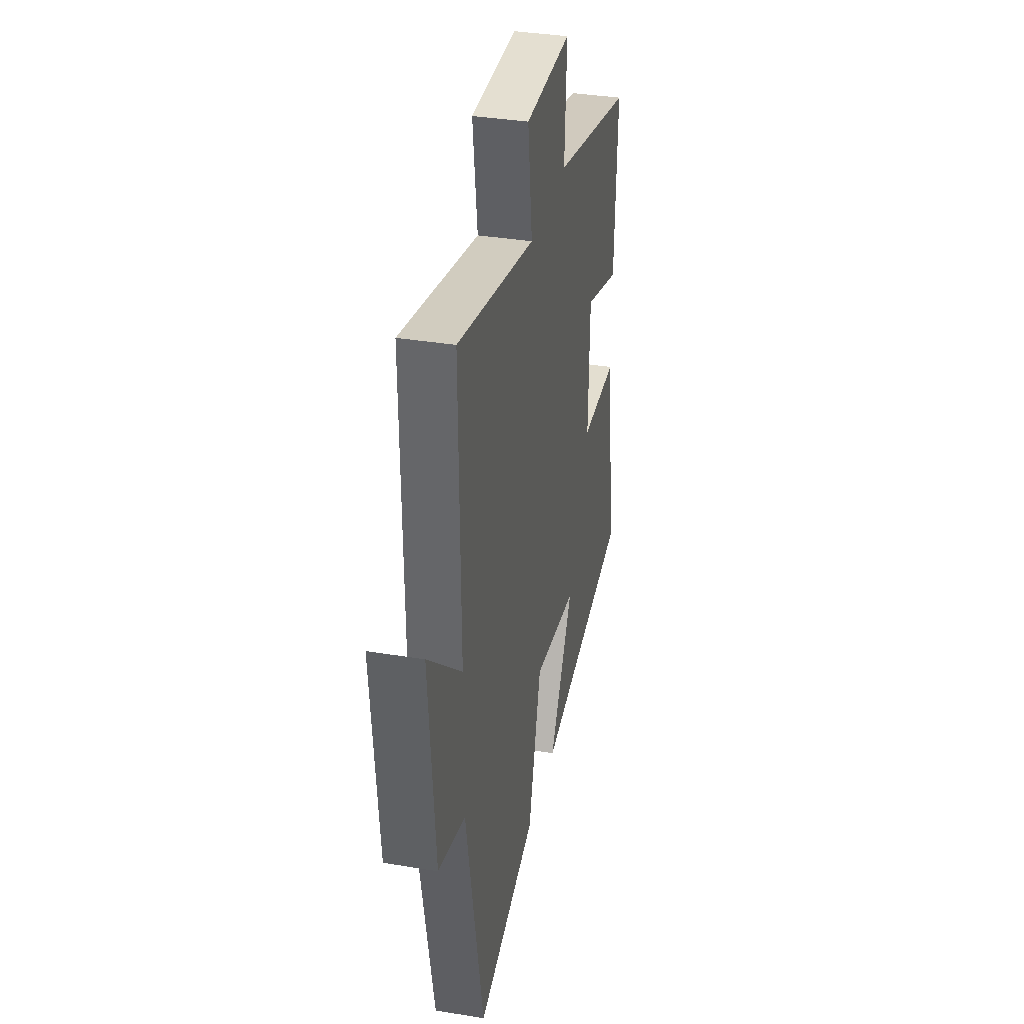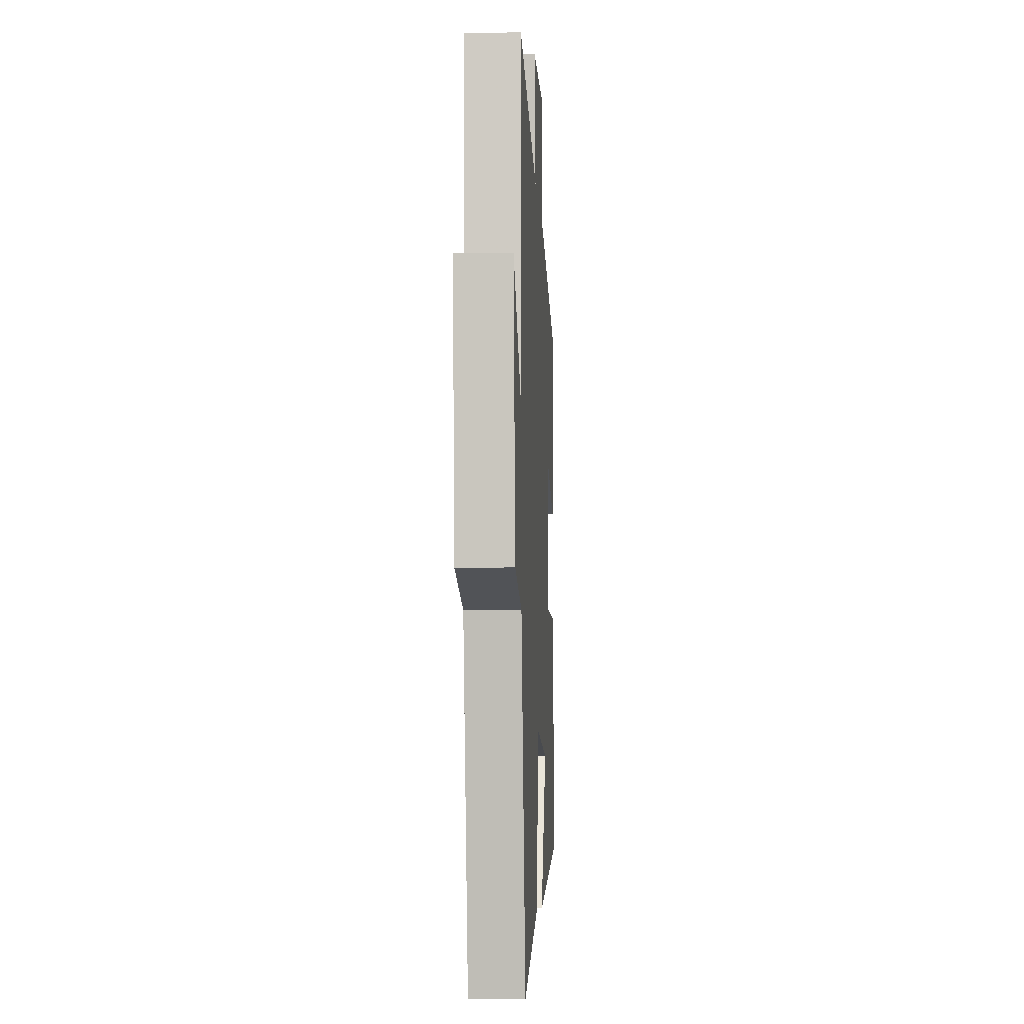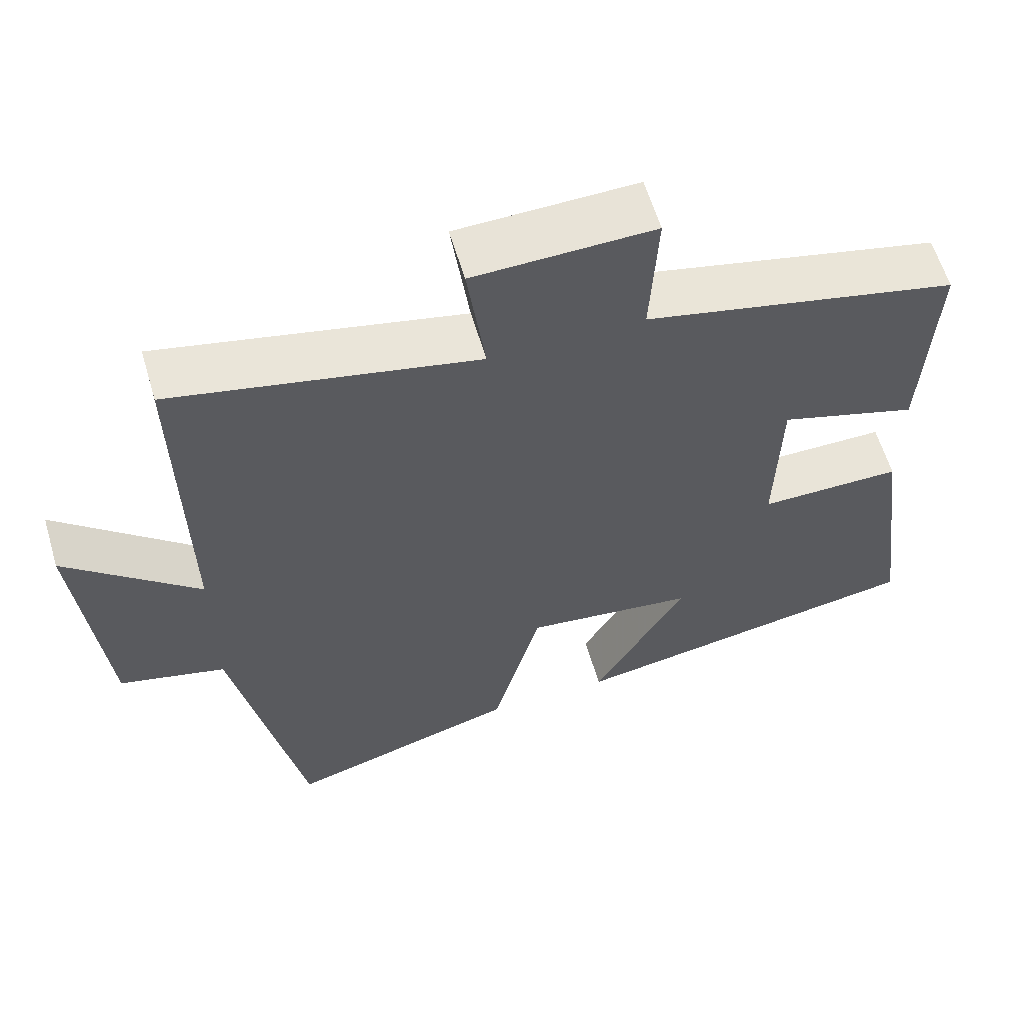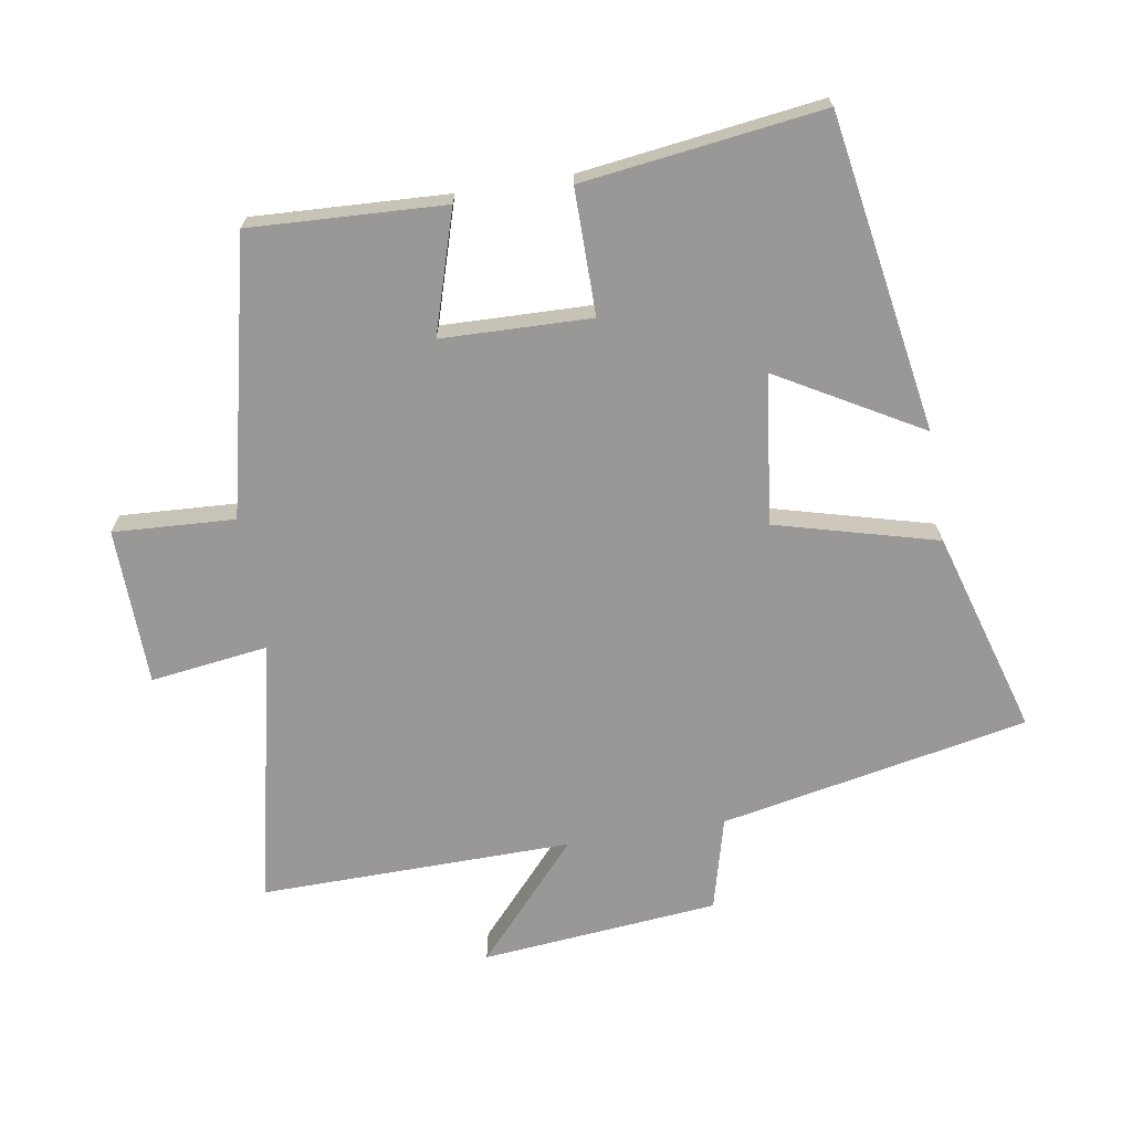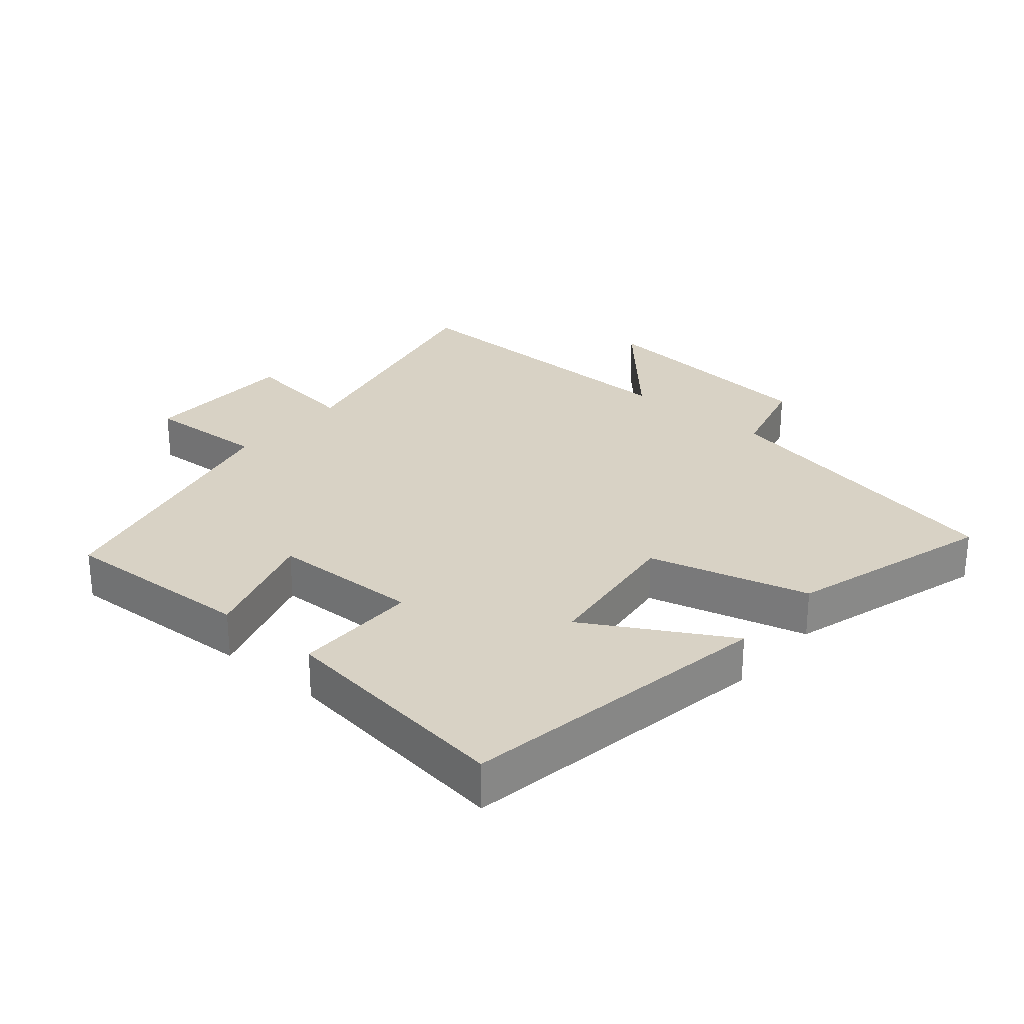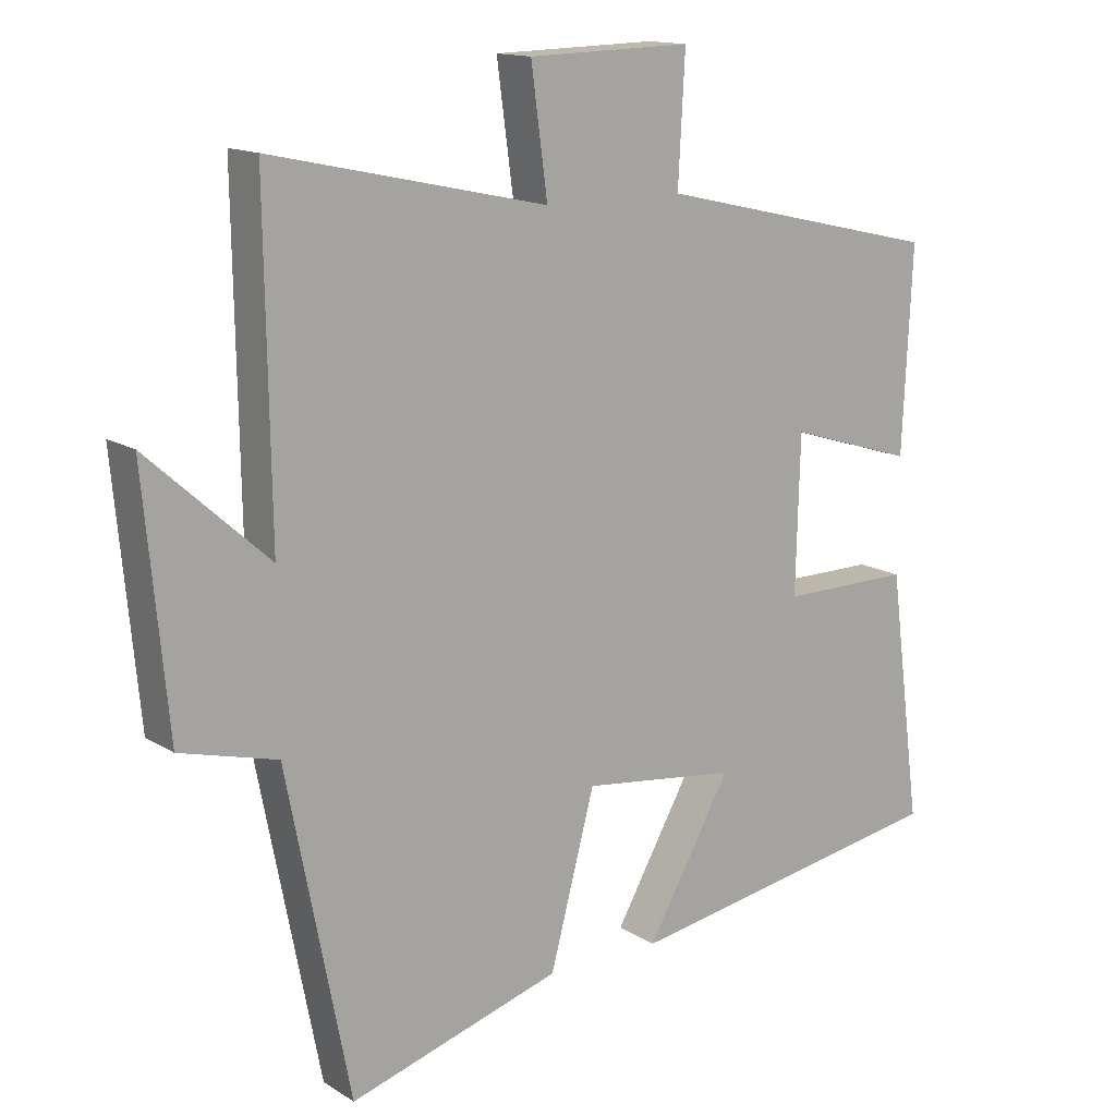
<metadata>
{"format":"obj","ext":"obj","renderer":"f3d","projection":"perspective","resolution":1024,"background":"white","views":[{"elev":35.4,"azim":-77.5,"up":"+Z"},{"elev":-7.0,"azim":-86.9,"up":"+Z"},{"elev":60.2,"azim":-16.5,"up":"+Z"},{"elev":-68.6,"azim":99.3,"up":"+Y"},{"elev":27.7,"azim":130.3,"up":"+Y"},{"elev":14.3,"azim":-37.0,"up":"+Z"}]}
</metadata>
<code>
v -0.408 0.07 -0.592
v -0.5 0.07 -0.126
v -0.641 0.07 -0.089
v -0.675 0.07 0.271
v -0.5 0.07 0.114
v -0.507 0.07 0.587
v -0.106 0.07 0.5
v -0.13 0.07 0.678
v 0.108 0.07 0.684
v 0.098 0.07 0.5
v 0.514 0.07 0.405
v 0.5 0.07 0.111
v 0.316 0.07 0.168
v 0.31 0.07 -0.058
v 0.5 0.07 -0.057
v 0.548 0.07 -0.42
v 0.069 0.07 -0.5
v 0.192 0.07 -0.284
v -0.034 0.07 -0.256
v -0.099 0.07 -0.5
v -0.408 0 -0.592
v -0.5 0 -0.126
v -0.641 0 -0.089
v -0.675 0 0.271
v -0.5 0 0.114
v -0.507 0 0.587
v -0.106 0 0.5
v -0.13 0 0.678
v 0.108 0 0.684
v 0.098 0 0.5
v 0.514 0 0.405
v 0.5 0 0.111
v 0.316 0 0.168
v 0.31 0 -0.058
v 0.5 0 -0.057
v 0.548 0 -0.42
v 0.069 0 -0.5
v 0.192 0 -0.284
v -0.034 0 -0.256
v -0.099 0 -0.5
f 19 20 1 2
f 18 19 2
f 15 16 17 18
f 14 15 18 2
f 13 14 2 3
f 10 11 12 13
f 10 13 3
f 7 8 9 10
f 7 10 3
f 5 6 7
f 5 7 3
f 3 4 5
f 22 21 40 39
f 22 39 38
f 38 37 36 35
f 22 38 35 34
f 23 22 34 33
f 33 32 31 30
f 23 33 30
f 30 29 28 27
f 23 30 27
f 27 26 25
f 23 27 25
f 25 24 23
f 1 21 22 2
f 2 22 23 3
f 3 23 24 4
f 4 24 25 5
f 5 25 26 6
f 6 26 27 7
f 7 27 28 8
f 8 28 29 9
f 9 29 30 10
f 10 30 31 11
f 11 31 32 12
f 12 32 33 13
f 13 33 34 14
f 14 34 35 15
f 15 35 36 16
f 16 36 37 17
f 17 37 38 18
f 18 38 39 19
f 19 39 40 20
f 20 40 21 1

</code>
